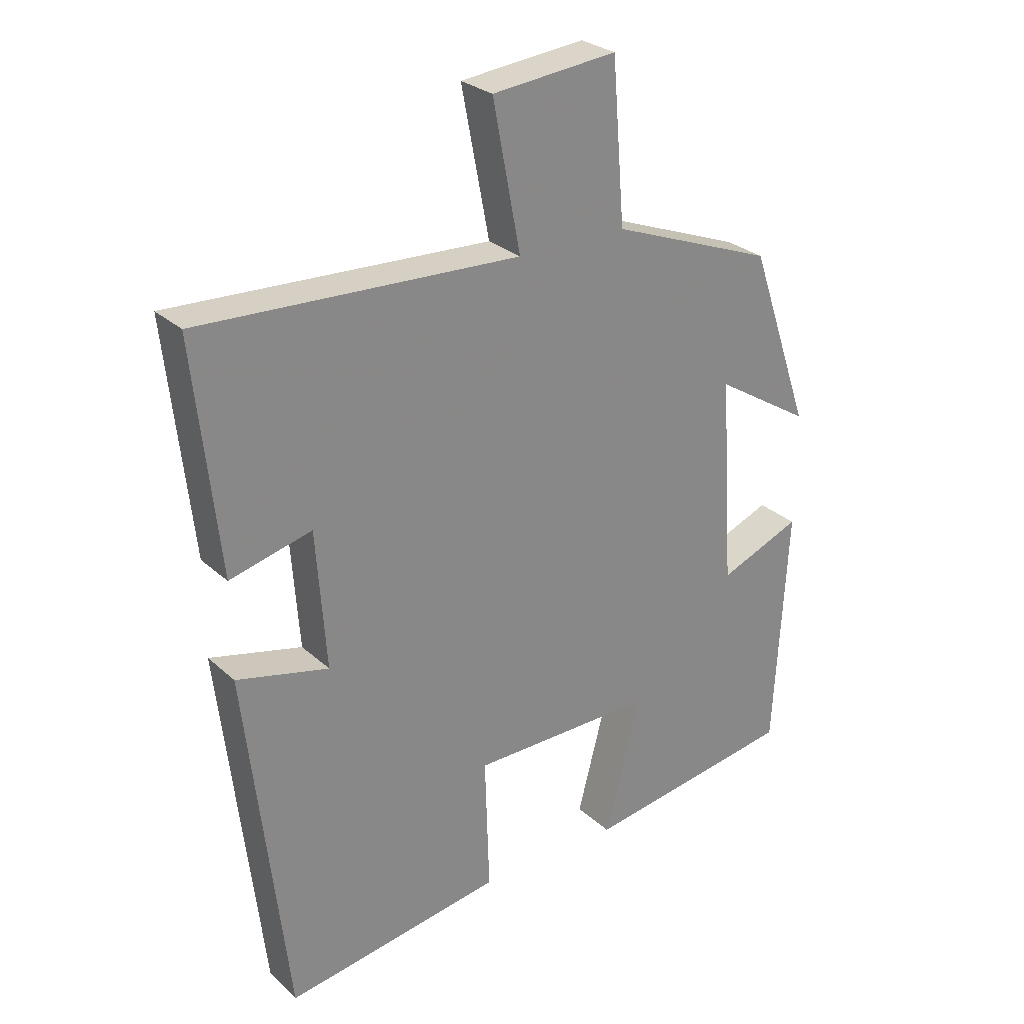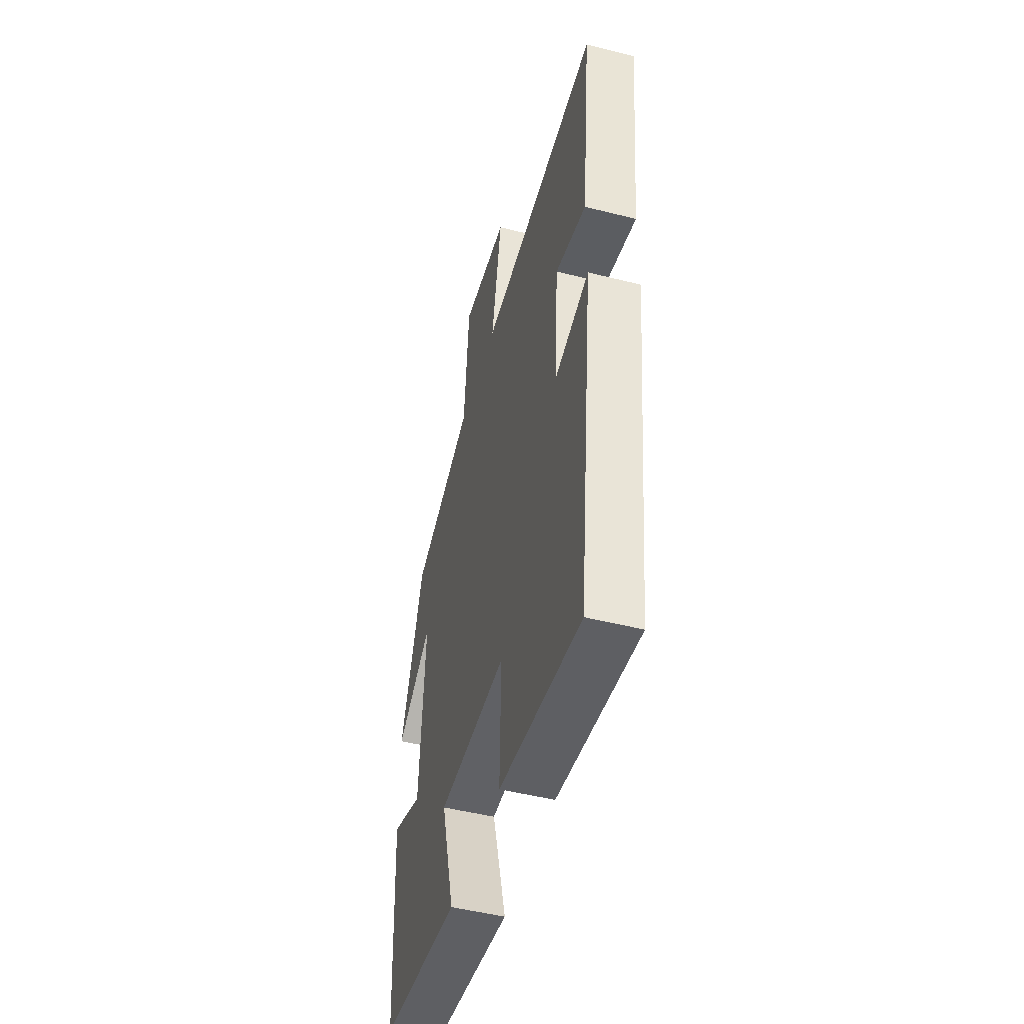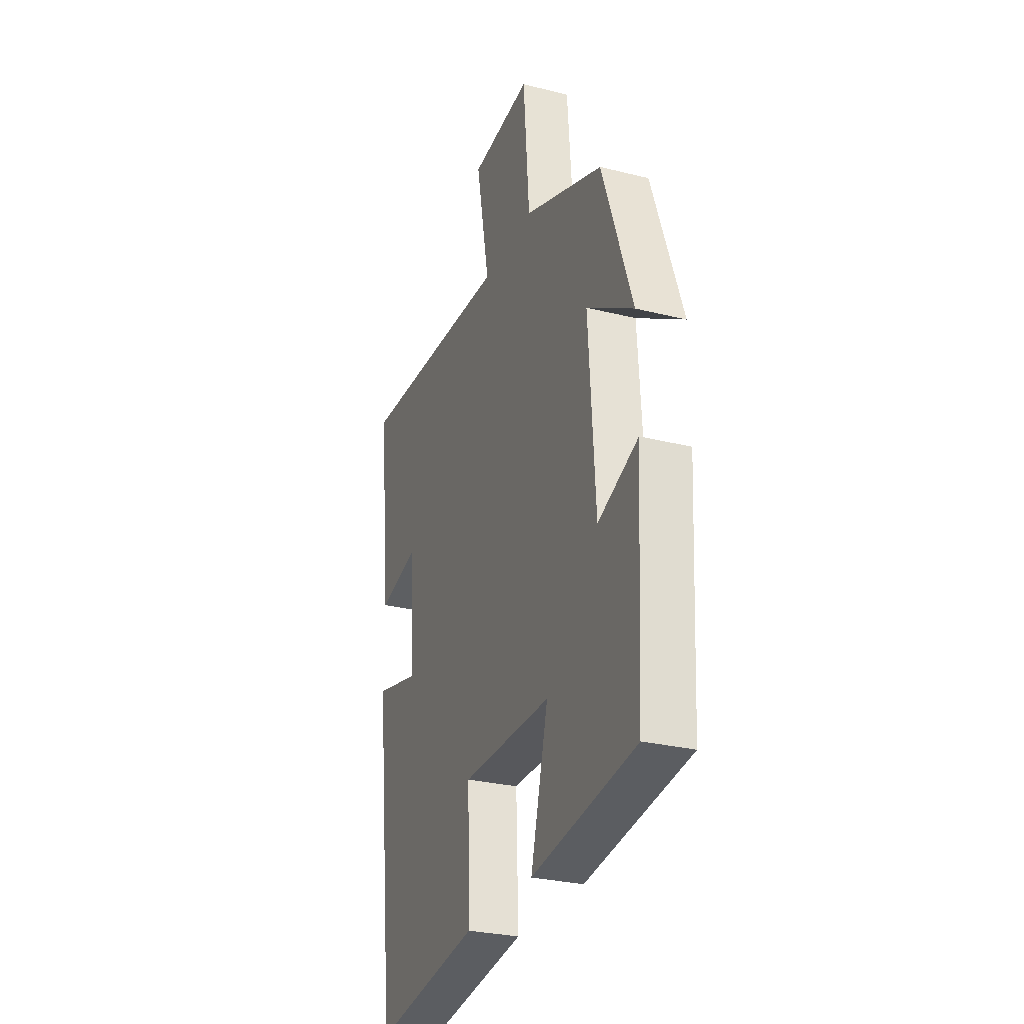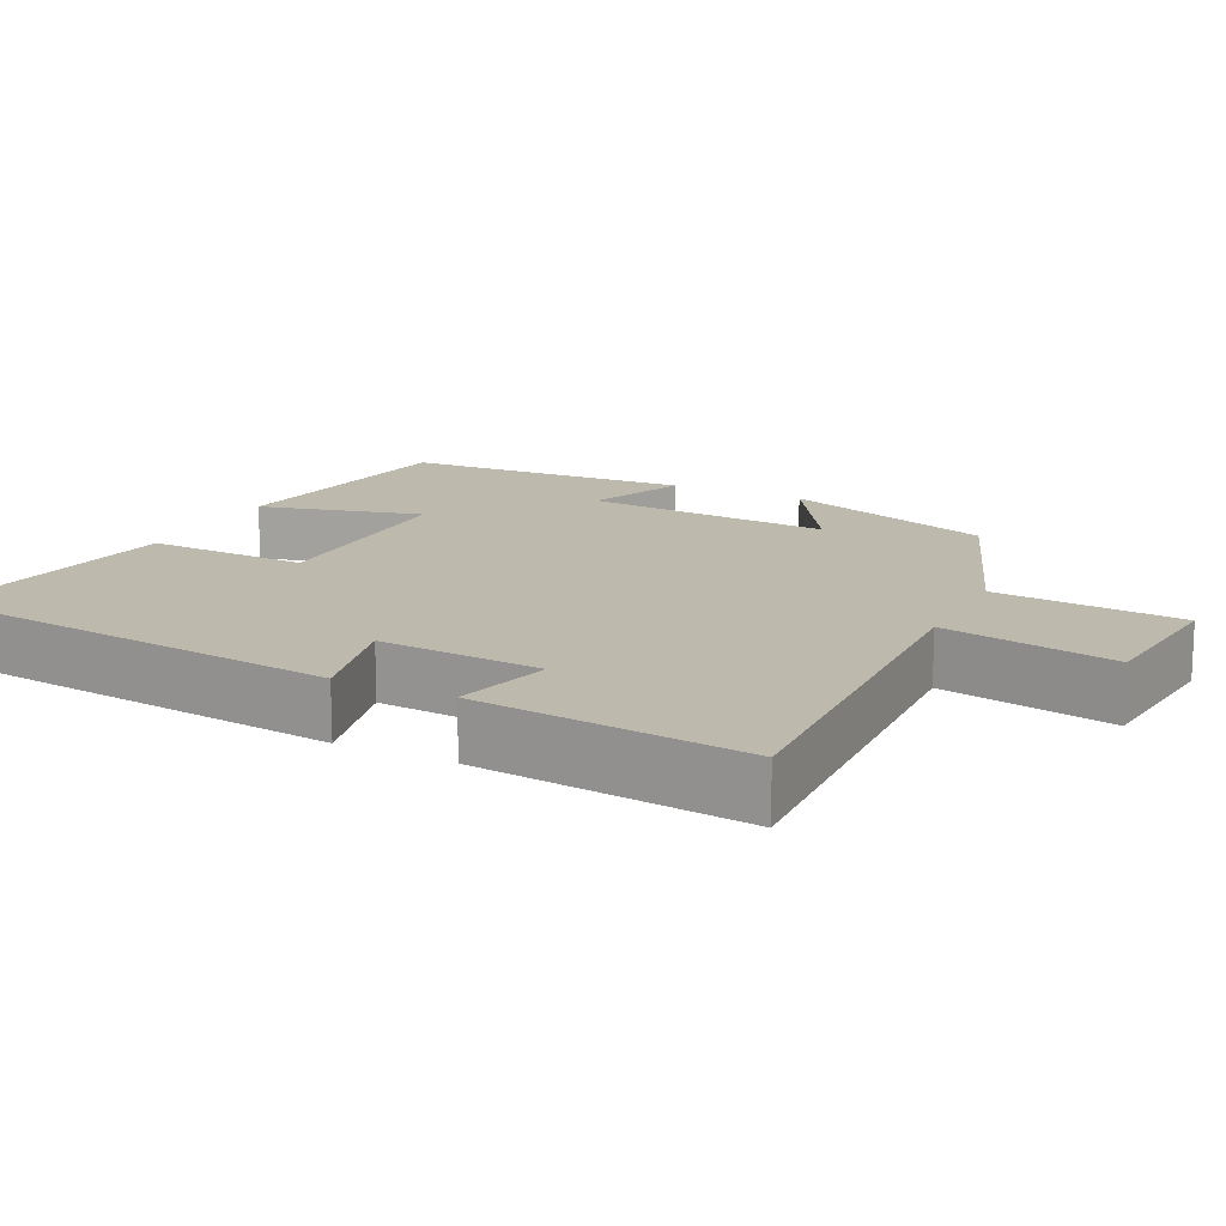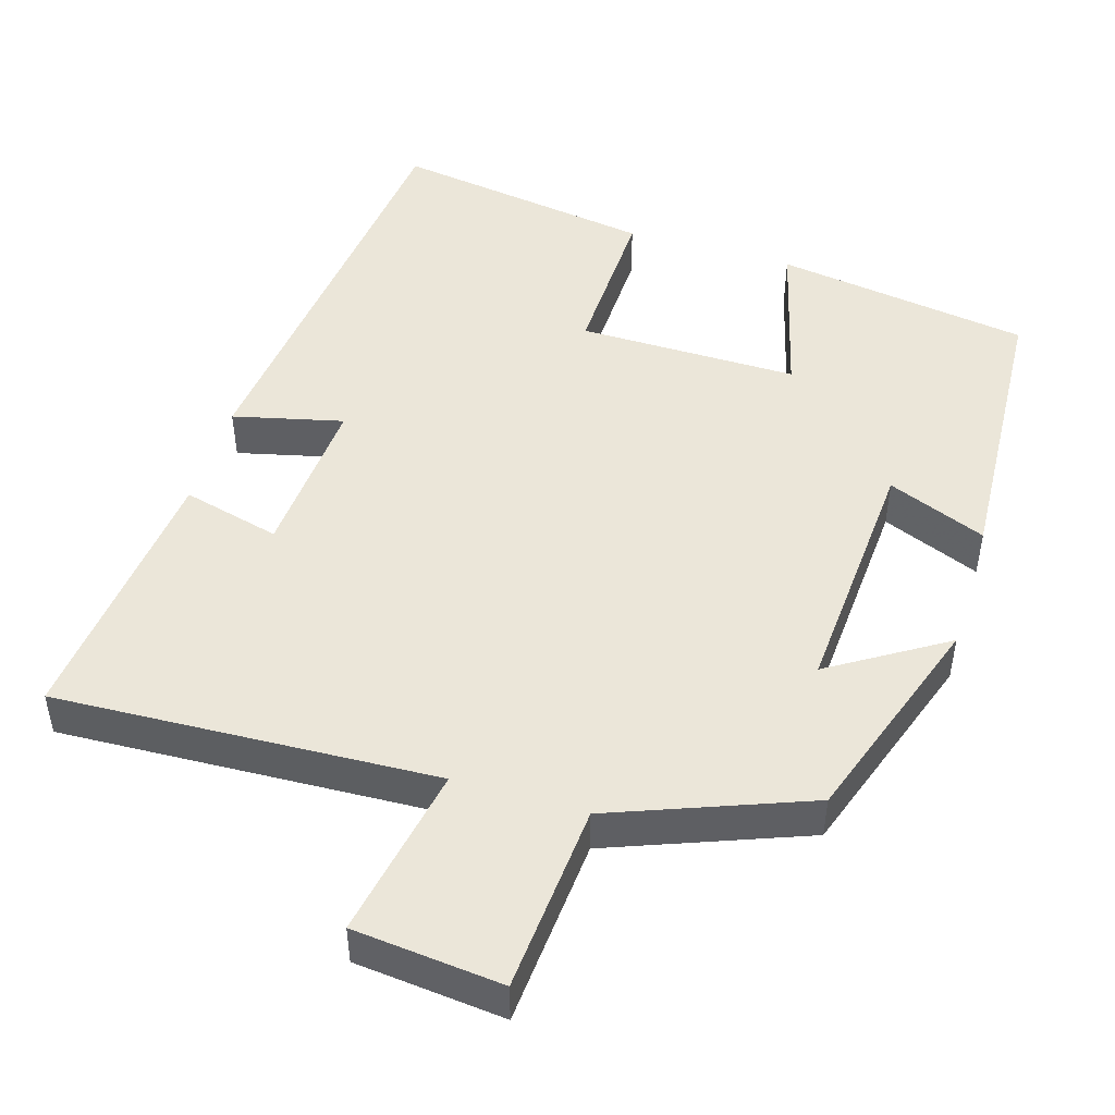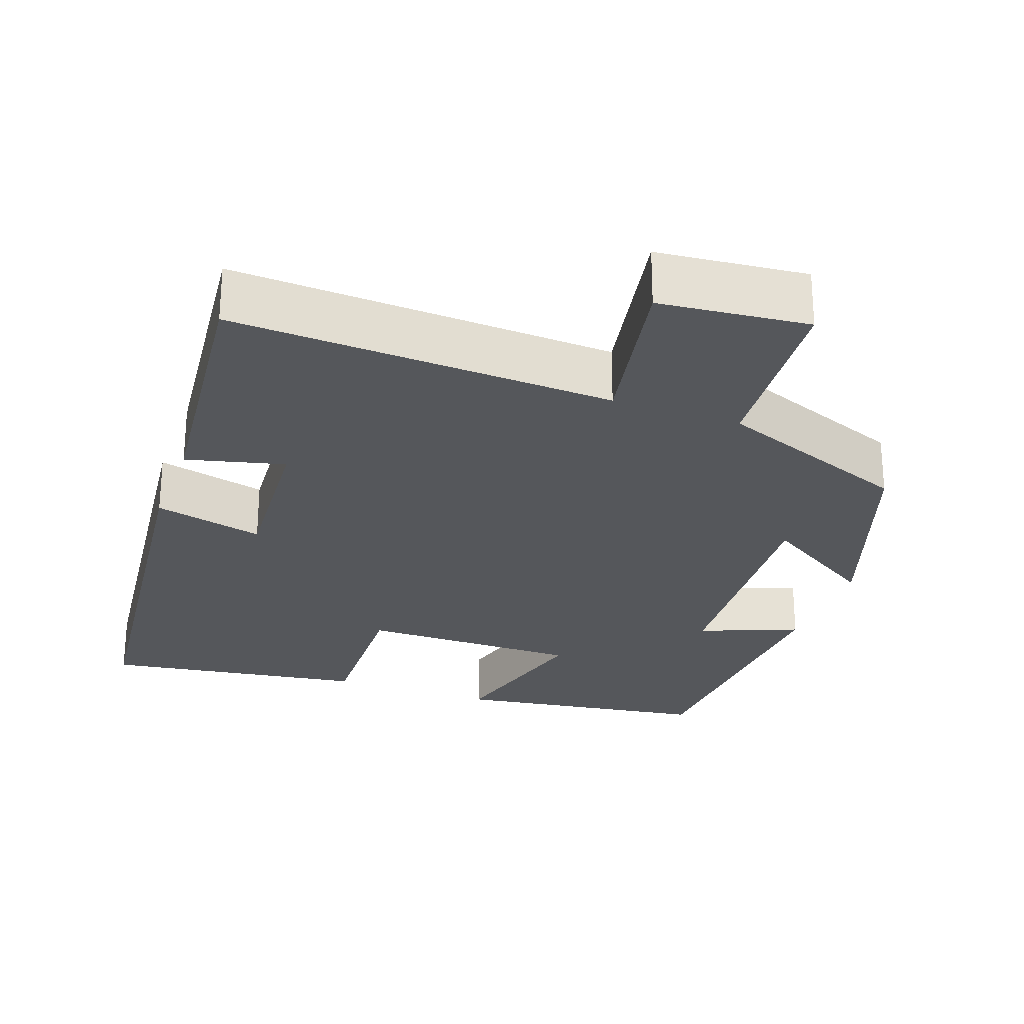
<metadata>
{"format":"obj","ext":"obj","renderer":"f3d","projection":"perspective","resolution":1024,"background":"white","views":[{"elev":27.6,"azim":-36.4,"up":"+Z"},{"elev":-49.3,"azim":-105.6,"up":"+Z"},{"elev":-28.1,"azim":69.2,"up":"+Z"},{"elev":15.0,"azim":-63.6,"up":"+Y"},{"elev":48.2,"azim":16.8,"up":"+Y"},{"elev":-26.5,"azim":-20.0,"up":"+Y"}]}
</metadata>
<code>
v 0.479 0.07 -0.449
v 0.14 0.07 -0.5
v 0.197 0.07 -0.283
v -0.095 0.07 -0.285
v -0.088 0.07 -0.5
v -0.435 0.07 -0.553
v -0.5 0.07 0.012
v -0.354 0.07 -0.023
v -0.37 0.07 0.195
v -0.5 0.07 0.162
v -0.539 0.07 0.523
v -0.032 0.07 0.5
v -0.076 0.07 0.73
v 0.122 0.07 0.75
v 0.142 0.07 0.5
v 0.402 0.07 0.401
v 0.5 0.07 0.117
v 0.347 0.07 0.212
v 0.369 0.07 -0.118
v 0.5 0.07 -0.065
v 0.479 0 -0.449
v 0.14 0 -0.5
v 0.197 0 -0.283
v -0.095 0 -0.285
v -0.088 0 -0.5
v -0.435 0 -0.553
v -0.5 0 0.012
v -0.354 0 -0.023
v -0.37 0 0.195
v -0.5 0 0.162
v -0.539 0 0.523
v -0.032 0 0.5
v -0.076 0 0.73
v 0.122 0 0.75
v 0.142 0 0.5
v 0.402 0 0.401
v 0.5 0 0.117
v 0.347 0 0.212
v 0.369 0 -0.118
v 0.5 0 -0.065
f 1 2 3
f 20 1 3
f 19 20 3
f 18 19 3 4
f 15 16 17 18
f 15 18 4
f 12 13 14 15
f 12 15 4
f 9 10 11 12
f 8 9 12 4
f 6 7 8
f 5 6 8
f 4 5 8
f 23 22 21
f 23 21 40
f 23 40 39
f 24 23 39 38
f 38 37 36 35
f 24 38 35
f 35 34 33 32
f 24 35 32
f 32 31 30 29
f 24 32 29 28
f 28 27 26
f 28 26 25
f 28 25 24
f 1 21 22 2
f 2 22 23 3
f 3 23 24 4
f 4 24 25 5
f 5 25 26 6
f 6 26 27 7
f 7 27 28 8
f 8 28 29 9
f 9 29 30 10
f 10 30 31 11
f 11 31 32 12
f 12 32 33 13
f 13 33 34 14
f 14 34 35 15
f 15 35 36 16
f 16 36 37 17
f 17 37 38 18
f 18 38 39 19
f 19 39 40 20
f 20 40 21 1

</code>
